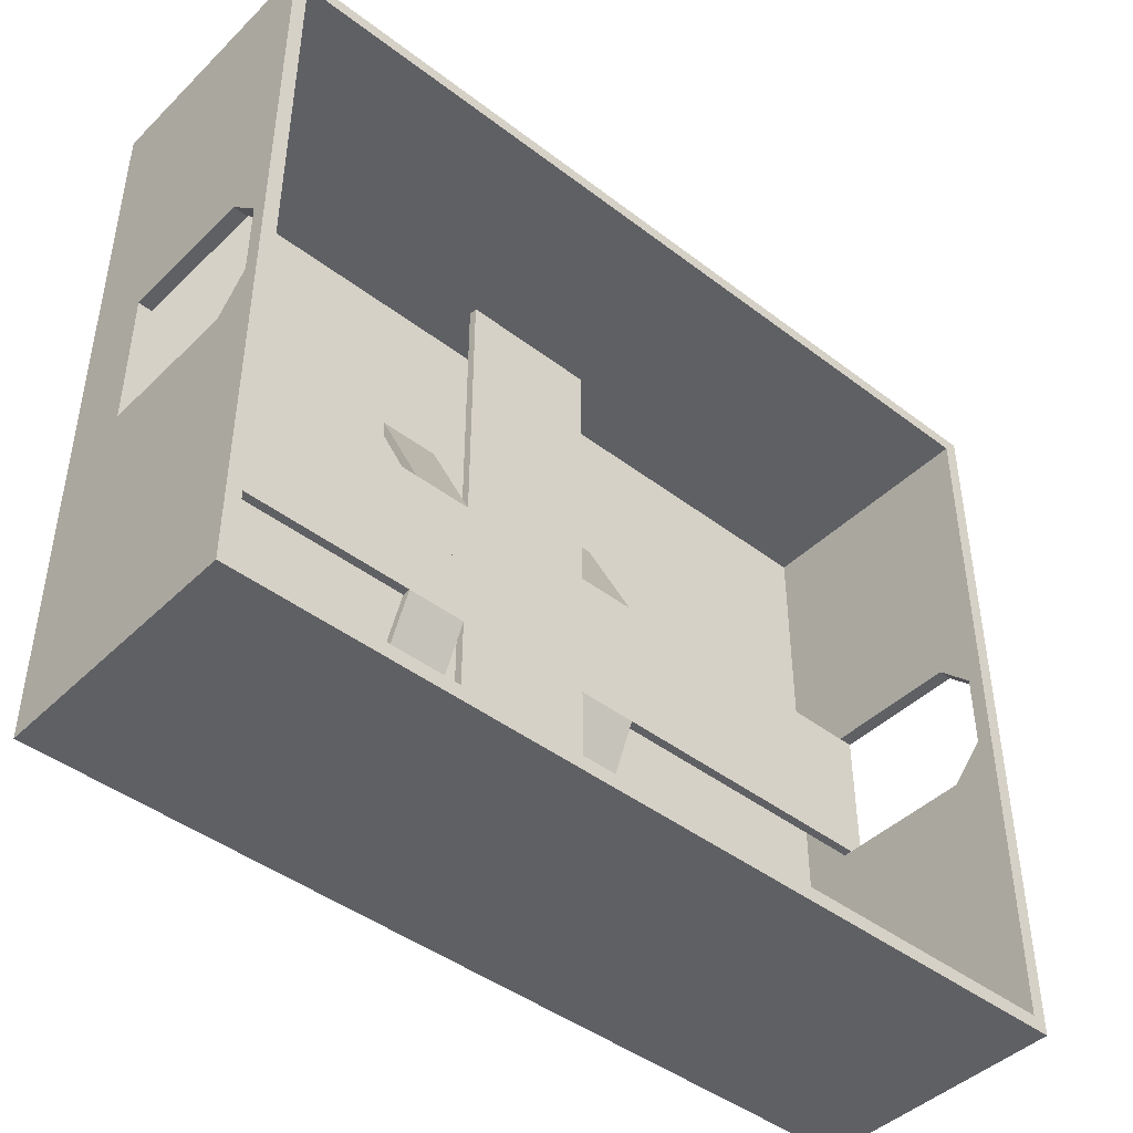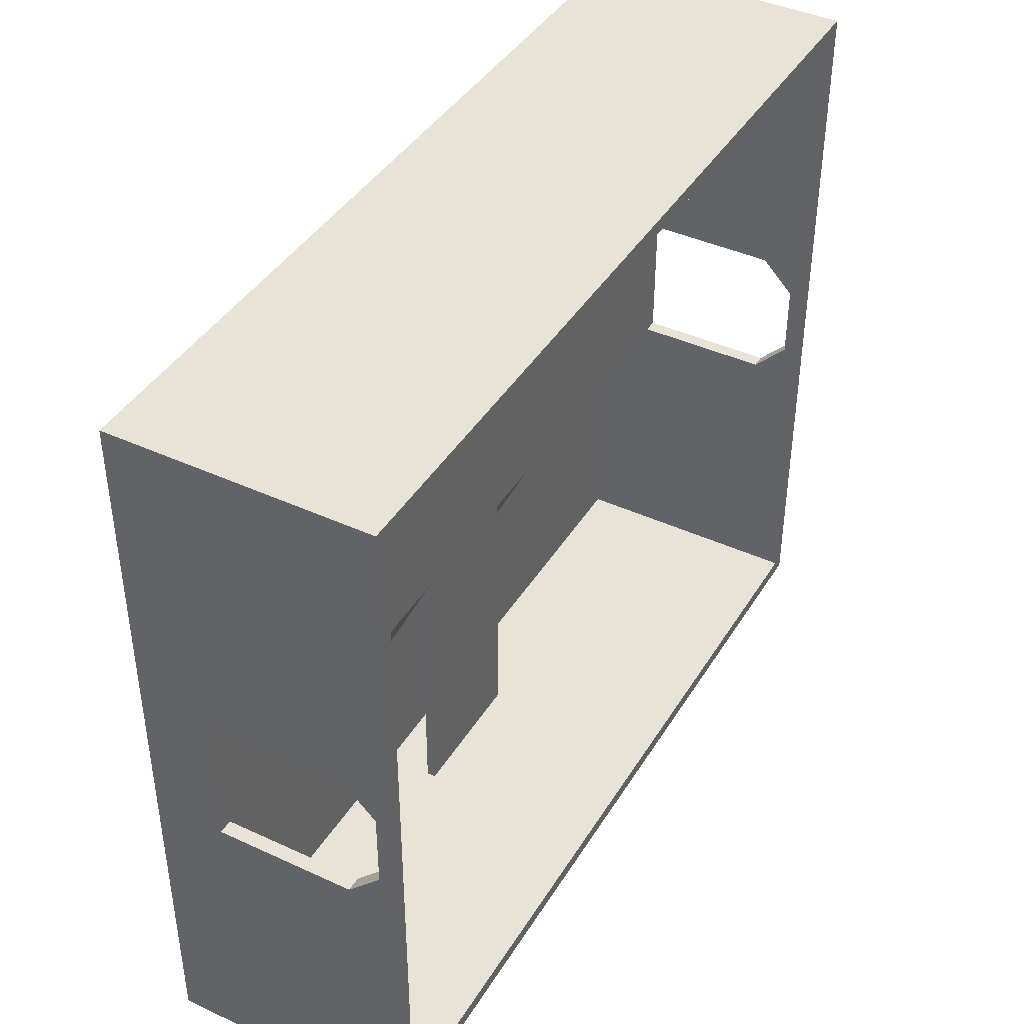
<metadata>
{"format":"obj","ext":"obj","renderer":"f3d","projection":"perspective","resolution":1024,"background":"white","views":[{"elev":-44.3,"azim":138.3,"up":"+Z"},{"elev":41.6,"azim":119.1,"up":"+Z"}]}
</metadata>
<code>
v 0 0.000104 5.244
v 0 0.000104 -5.244
v -6 -9.2e-05 5.244
v -6 -9.2e-05 -5.244
v 6 -9.2e-05 5.244
v 6 -9.2e-05 -5.244
v -6.2 -9.2e-05 5.244
v -6.2 -9.3e-05 -5.244
v 6.2 -9.2e-05 5.244
v 6.2 -9.3e-05 -5.244
v -6.2 -9.2e-05 1.017
v -6.2 -9.3e-05 -1.017
v 6.2 0.000138 1.017
v 6.2 -9.3e-05 -1.017
v -6.2 -9.3e-05 0
v 6.2 -9.3e-05 0
v -6.2 -9.2e-05 5.044
v -6.2 -9.3e-05 -5.044
v 6.2 -9.2e-05 5.044
v 6.2 -9.3e-05 -5.044
v -6.2 1.934 5.044
v -6.2 1.934 -5.044
v 6.2 1.934 5.044
v 6.2 1.934 -5.044
v -6.2 1.934 5.244
v -6.2 1.934 -5.244
v 6.2 1.934 5.244
v 6.2 1.934 -5.244
v -6 1.934 5.244
v -6 1.934 -5.244
v 6 1.934 5.244
v 6 1.934 -5.244
v -6 1.935 5.044
v -6 1.935 -5.044
v 6 1.935 5.044
v 6 1.935 -5.044
v 0 1.935 5.244
v 0 1.935 -5.244
v 0 1.935 5.044
v 0 1.935 -5.044
v -6 1.934 1.017
v -6 1.934 -1.017
v 6 1.934 1.017
v 6 1.934 -1.017
v -6.2 1.934 1.017
v -6.2 1.934 -1.017
v 6.2 1.934 1.017
v 6.2 1.934 -1.017
v -6.2 2.398 0.5421
v -6.2 2.398 -0.5421
v 6.2 2.398 0.5421
v 6.2 2.398 -0.5421
v -6 2.398 0.5421
v -6 2.398 -0.5421
v 6 2.398 0.5421
v 6 2.398 -0.5421
v 0 2.398 5.044
v 0 2.398 -5.044
v 0 2.398 5.244
v 0 2.398 -5.244
v -6 2.398 5.044
v -6 2.398 -5.044
v 6 2.398 5.044
v 6 2.398 -5.044
v -6 2.398 5.244
v -6 2.398 -5.244
v 6 2.398 5.244
v 6 2.398 -5.244
v -6.2 2.398 5.244
v -6.2 2.398 -5.244
v 6.2 2.398 5.244
v 6.2 2.398 -5.244
v -6.2 2.398 5.044
v -6.2 2.398 -5.044
v 6.2 2.398 5.044
v 6.2 2.398 -5.044
v -6.2 2.619 5.044
v -6.2 2.619 -5.044
v 6.2 2.619 5.044
v 6.2 2.619 -5.044
v -6.2 2.619 5.244
v -6.2 2.619 -5.244
v 6.2 2.619 5.244
v 6.2 2.619 -5.244
v -6 2.619 5.244
v -6 2.619 -5.244
v 6 2.619 5.244
v 6 2.619 -5.244
v -6 2.619 5.044
v -6 2.619 -5.044
v 6 2.619 5.044
v 6 2.619 -5.044
v 0 2.619 5.244
v 0 2.619 -5.244
v 0 2.619 5.044
v 0 2.619 -5.044
v -6 2.619 0.5421
v -6 2.619 -0.5421
v 6 2.619 0.5421
v 6 2.619 -0.5421
v -6.2 2.619 0.5421
v -6.2 2.619 -0.5421
v 6.2 2.619 0.5421
v 6.2 2.619 -0.5421
v -6.2 2.619 -0
v 6.2 2.619 -0
v -6 2.619 -0
v 6 2.619 -0
v -6 2.398 -0
v 6 2.398 -0
v -6.2 2.398 -0
v 6.2 2.398 -0
v -6 -9.2e-05 5.044
v -6 -9.2e-05 -5.044
v 6 -9.2e-05 5.044
v 6 -9.2e-05 -5.044
v -6 -9.2e-05 1.017
v -6 -9.2e-05 -1.017
v 6 -9.2e-05 1.017
v 6 -9.2e-05 -1.017
v -6 -9.2e-05 0
v 6 -9.2e-05 0
v -6.2 -0.7946 5.044
v -6.2 -0.7946 -5.044
v 6.2 -0.7946 5.044
v 6.2 -0.7946 -5.044
v -6.2 -0.7946 0
v 6.2 -0.7946 0
v -6.2 -0.7946 1.017
v -6.2 -0.7946 -1.017
v 6.2 -0.7946 1.017
v 6.2 -0.7946 -1.017
v -6.2 -0.7946 5.244
v -6.2 -0.7946 -5.244
v 6.2 -0.7946 5.244
v 6.2 -0.7946 -5.244
v -6 -0.7946 5.244
v -6 -0.7946 -5.244
v 6 -0.7946 5.244
v 6 -0.7946 -5.244
v 0 -0.7944 5.244
v 0 -0.7944 -5.244
v 0 -0.7944 5.044
v 0 -0.7944 -5.044
v -6 -0.7946 5.044
v -6 -0.7946 -5.044
v 6 -0.7946 5.044
v 6 -0.7946 -5.044
v -6 -0.9946 5.044
v -6 -0.9946 -5.044
v 6 -0.9946 5.044
v 6 -0.9946 -5.044
v -6 -0.9946 1.017
v -6 -0.9946 -1.017
v 6 -0.9946 1.017
v 6 -0.9946 -1.017
v 0 -0.9944 5.044
v 0 -0.9944 -5.044
v 0 -0.9944 5.244
v 0 -0.9944 -5.244
v -6 -0.9946 5.244
v -6 -0.9946 -5.244
v 6 -0.9946 5.244
v 6 -0.9946 -5.244
v -6.2 -0.9946 5.244
v -6.2 -0.9946 -5.244
v 6.2 -0.9946 5.244
v 6.2 -0.9946 -5.244
v -6.2 -0.9946 1.017
v -6.2 -0.9946 -1.017
v 6.2 -0.9946 1.017
v 6.2 -0.9946 -1.017
v -6.2 -0.9946 0
v 6.2 -0.9946 0
v -6.2 -0.9946 5.044
v -6.2 -0.9946 -5.044
v 6.2 -0.9946 5.044
v 6.2 -0.9946 -5.044
v 0 -0.9944 1.017
v 0 -0.9944 -1.017
v -6 -0.7946 1.017
v -6 -0.7946 -1.017
v 6 -0.7946 1.017
v 6 -0.7946 -1.017
v 0 -0.7944 1.017
v 0 -0.7944 -1.017
v 0 -0.7945 0
v -6 -0.7947 0
v 6 -0.7947 0
v -6 -0.9947 0
v 6 -0.9947 0
v 0 -0.9945 0
v -6.2 -0.1243 1.017
v -6.2 -0.1243 -1.017
v 6.2 -0.1243 1.017
v 6.2 -0.1243 -1.017
v -6.2 -0.1243 5.044
v -6.2 -0.1243 -5.044
v 6.2 -0.1243 5.044
v 6.2 -0.1243 -5.044
v -6.2 -0.1243 0
v 6.2 -0.1243 0
v -6.2 -0.1243 5.244
v -6.2 -0.1243 -5.244
v 6.2 -0.1243 5.244
v 6.2 -0.1243 -5.244
v -6 -0.1243 0
v 6 -0.1243 0
v -6 -0.1243 5.244
v -6 -0.1243 -5.244
v 6 -0.1243 5.244
v 6 -0.1243 -5.244
v 0 -0.1241 5.244
v 0 -0.1241 -5.244
v -6 -0.1243 5.044
v -6 -0.1243 -5.044
v 6 -0.1243 5.044
v 6 -0.1243 -5.044
v -6 -0.1243 1.017
v -6 -0.1243 -1.017
v 6 -0.1243 1.017
v 6 -0.1243 -1.017
v 0 -0.1243 1.017
v 0 -0.1243 -1.017
v 0 -0.1243 0
v 0 0.000138 1.017
v 0 0.000138 -1.017
v 0 0.000138 -0
v -1 -0.1243 0
v 1 -0.1243 0
v -1 -0.1243 1.017
v -1 -0.1243 -1.017
v 1 -0.1243 1.017
v 1 -0.1243 -1.017
v -1 0.000138 1.017
v -1 0.000138 -1.017
v 1 0.000138 1.017
v 1 0.000138 -1.017
v -1 0.000138 -0
v 1 0.000138 -0
v -1 -0.1243 5.044
v -1 -0.1243 -5.044
v 1 -0.1243 5.044
v 1 -0.1243 -5.044
v 0 -9.2e-05 5.044
v 0 -9.2e-05 -5.044
v 0 -0.1243 5.044
v 0 -0.1243 -5.044
v -1 3.2e-05 5.244
v -1 3.1e-05 -5.244
v 1 3.2e-05 5.244
v 1 3.1e-05 -5.244
v -1 1.935 5.044
v -1 1.935 -5.044
v 1 1.935 5.044
v 1 1.935 -5.044
v -1 1.935 5.244
v -1 1.935 -5.244
v 1 1.935 5.244
v 1 1.935 -5.244
v -1 2.398 5.244
v -1 2.398 -5.244
v 1 2.398 5.244
v 1 2.398 -5.244
v -1 2.398 5.044
v -1 2.398 -5.044
v 1 2.398 5.044
v 1 2.398 -5.044
v -1 2.619 5.044
v -1 2.619 -5.044
v 1 2.619 5.044
v 1 2.619 -5.044
v -1 2.619 5.244
v -1 2.619 -5.244
v 1 2.619 5.244
v 1 2.619 -5.244
v -1 3.2e-05 5.044
v -1 3.2e-05 -5.044
v 1 3.2e-05 5.044
v 1 3.2e-05 -5.044
v -1 -0.7945 5.244
v -1 -0.7945 -5.244
v 1 -0.7945 5.244
v 1 -0.7945 -5.244
v -1 -0.7945 5.044
v -1 -0.7945 -5.044
v 1 -0.7945 5.044
v 1 -0.7945 -5.044
v -1 -0.9945 5.044
v -1 -0.9945 -5.044
v 1 -0.9945 5.044
v 1 -0.9945 -5.044
v -1 -0.9945 5.244
v -1 -0.9945 -5.244
v 1 -0.9945 5.244
v 1 -0.9945 -5.244
v -1 -0.9945 1.017
v -1 -0.9945 -1.017
v 1 -0.9945 1.017
v 1 -0.9945 -1.017
v -1 -0.7945 1.017
v -1 -0.7945 -1.017
v 1 -0.7945 1.017
v 1 -0.7945 -1.017
v -1 -0.7946 0
v 1 -0.7946 0
v -1 -0.9946 0
v 1 -0.9946 0
v -1 -0.1242 5.244
v -1 -0.1242 -5.244
v 1 -0.1242 5.244
v 1 -0.1242 -5.244
v -1.867 -0.1243 0
v 1.867 -0.1243 0
v -1.867 -0.1243 1.017
v -1.867 -0.1243 -1.017
v 1.867 -0.1243 1.017
v 1.867 -0.1243 -1.017
v -1.867 0.000138 1.017
v -1.867 0.000138 -1.017
v 1.867 0.000138 1.017
v 1.867 0.000138 -1.017
v -1.867 0.000138 -0
v 1.867 0.000138 -0
v -1.867 -0.7947 2.671
v -1.867 -0.7947 -2.671
v 1.867 -0.7947 2.671
v 1.867 -0.7947 -2.671
v -1.867 -0.9091 2.671
v -1.867 -0.9091 -2.671
v 1.867 -0.9091 2.671
v 1.867 -0.9091 -2.671
v -1 -0.7947 2.671
v -1 -0.7947 -2.671
v 1 -0.7947 2.671
v 1 -0.7947 -2.671
v -1 -0.9091 2.671
v -1 -0.9091 -2.671
v 1 -0.9091 2.671
v 1 -0.9091 -2.671
f 332 328 336
f 332 336 340
f 335 339 331
f 335 331 327
f 334 338 330
f 334 330 326
f 329 337 333
f 329 333 325
f 234 238 336
f 234 336 340
f 335 237 233
f 335 233 339
f 334 236 232
f 334 232 338
f 231 235 333
f 231 333 337
f 318 234 340
f 318 340 332
f 339 233 317
f 339 317 331
f 338 232 316
f 338 316 330
f 315 231 337
f 315 337 329
f 238 322 328
f 238 328 336
f 327 321 237
f 327 237 335
f 326 320 236
f 326 236 334
f 235 319 325
f 235 325 333
f 322 318 328
f 318 332 328
f 331 317 327
f 317 321 327
f 330 316 326
f 316 320 326
f 319 315 325
f 315 329 325
f 322 238 324
f 238 240 324
f 240 237 324
f 237 321 324
f 239 236 323
f 236 320 323
f 319 235 323
f 235 239 323
f 120 322 122
f 322 324 122
f 324 321 122
f 321 119 122
f 323 320 121
f 320 118 121
f 117 319 121
f 319 323 121
f 230 240 324
f 230 324 314
f 323 313 229
f 323 229 239
f 314 324 122
f 314 122 208
f 121 207 313
f 121 313 323
f 222 318 120
f 318 322 120
f 321 317 119
f 317 221 119
f 320 316 118
f 316 220 118
f 219 315 117
f 315 319 117
f 314 230 234
f 314 234 318
f 233 230 314
f 233 314 317
f 232 229 313
f 232 313 316
f 313 229 231
f 313 231 315
f 208 314 318
f 208 318 222
f 317 314 208
f 317 208 221
f 316 313 207
f 316 207 220
f 207 313 315
f 207 315 219
f 288 148 218
f 288 218 244
f 217 147 287
f 217 287 243
f 216 146 286
f 216 286 242
f 285 145 215
f 285 215 241
f 144 288 244
f 144 244 248
f 243 287 143
f 243 143 247
f 242 286 144
f 242 144 248
f 143 285 241
f 143 241 247
f 116 280 244
f 116 244 218
f 243 279 115
f 243 115 217
f 242 278 114
f 242 114 216
f 113 277 241
f 113 241 215
f 284 142 312
f 142 214 312
f 213 141 311
f 141 283 311
f 214 142 310
f 142 282 310
f 281 141 309
f 141 213 309
f 140 284 212
f 284 312 212
f 311 283 211
f 283 139 211
f 310 282 210
f 282 138 210
f 137 281 209
f 281 309 209
f 312 214 252
f 214 2 252
f 1 213 251
f 213 311 251
f 2 214 250
f 214 310 250
f 1 249 213
f 249 309 213
f 212 312 6
f 312 252 6
f 251 311 5
f 311 211 5
f 250 310 4
f 310 210 4
f 209 309 3
f 309 249 3
f 192 187 306
f 192 306 308
f 305 307 192
f 305 192 187
f 308 306 189
f 308 189 191
f 188 190 307
f 188 307 305
f 300 156 191
f 300 191 308
f 191 155 299
f 191 299 308
f 190 154 298
f 190 298 307
f 297 153 190
f 297 190 307
f 180 300 308
f 180 308 192
f 308 299 179
f 308 179 192
f 307 298 180
f 307 180 192
f 179 297 307
f 179 307 192
f 304 186 187
f 304 187 306
f 187 185 303
f 187 303 306
f 187 186 302
f 187 302 305
f 301 185 187
f 301 187 305
f 184 304 306
f 184 306 189
f 306 303 183
f 306 183 189
f 305 302 182
f 305 182 188
f 181 301 305
f 181 305 188
f 288 144 186
f 288 186 304
f 185 143 287
f 185 287 303
f 186 144 286
f 186 286 302
f 285 143 185
f 285 185 301
f 148 288 304
f 148 304 184
f 303 287 147
f 303 147 183
f 302 286 146
f 302 146 182
f 145 285 301
f 145 301 181
f 292 152 156
f 292 156 300
f 155 151 291
f 155 291 299
f 154 150 290
f 154 290 298
f 289 149 153
f 289 153 297
f 158 292 300
f 158 300 180
f 299 291 157
f 299 157 179
f 298 290 158
f 298 158 180
f 157 289 297
f 157 297 179
f 292 158 296
f 158 160 296
f 159 157 295
f 157 291 295
f 160 158 294
f 158 290 294
f 289 157 293
f 157 159 293
f 152 292 164
f 292 296 164
f 295 291 163
f 291 151 163
f 294 290 162
f 290 150 162
f 149 289 161
f 289 293 161
f 284 140 296
f 140 164 296
f 163 139 295
f 139 283 295
f 162 138 294
f 138 282 294
f 281 137 293
f 137 161 293
f 142 284 160
f 284 296 160
f 295 283 159
f 283 141 159
f 294 282 160
f 282 142 160
f 141 281 159
f 281 293 159
f 272 92 88
f 272 88 276
f 87 91 271
f 87 271 275
f 86 90 270
f 86 270 274
f 269 89 85
f 269 85 273
f 96 272 94
f 272 276 94
f 275 271 93
f 271 95 93
f 274 270 94
f 270 96 94
f 95 269 93
f 269 273 93
f 264 60 276
f 60 94 276
f 93 59 275
f 59 263 275
f 94 60 274
f 60 262 274
f 261 59 273
f 59 93 273
f 68 264 88
f 264 276 88
f 275 263 87
f 263 67 87
f 274 262 86
f 262 66 86
f 65 261 85
f 261 273 85
f 268 64 92
f 268 92 272
f 91 63 267
f 91 267 271
f 90 62 266
f 90 266 270
f 265 61 89
f 265 89 269
f 58 268 272
f 58 272 96
f 271 267 57
f 271 57 95
f 270 266 58
f 270 58 96
f 57 265 269
f 57 269 95
f 256 36 64
f 256 64 268
f 63 35 255
f 63 255 267
f 62 34 254
f 62 254 266
f 253 33 61
f 253 61 265
f 40 256 268
f 40 268 58
f 267 255 39
f 267 39 57
f 266 254 40
f 266 40 58
f 39 253 265
f 39 265 57
f 260 38 264
f 38 60 264
f 59 37 263
f 37 259 263
f 60 38 262
f 38 258 262
f 257 37 261
f 37 59 261
f 32 260 68
f 260 264 68
f 263 259 67
f 259 31 67
f 262 258 66
f 258 30 66
f 29 257 65
f 257 261 65
f 252 2 260
f 2 38 260
f 37 1 259
f 1 251 259
f 38 2 258
f 2 250 258
f 249 1 257
f 1 37 257
f 6 252 32
f 252 260 32
f 259 251 31
f 251 5 31
f 258 250 30
f 250 4 30
f 3 249 29
f 249 257 29
f 280 116 36
f 280 36 256
f 35 115 279
f 35 279 255
f 34 114 278
f 34 278 254
f 277 113 33
f 277 33 253
f 246 280 40
f 280 256 40
f 255 279 39
f 279 245 39
f 254 278 40
f 278 246 40
f 245 277 39
f 277 253 39
f 244 280 246
f 244 246 248
f 245 247 243
f 245 243 279
f 246 278 242
f 246 242 248
f 241 247 245
f 241 245 277
f 246 248 224
f 246 224 227
f 223 226 245
f 223 245 247
f 234 224 248
f 234 248 244
f 247 223 233
f 247 233 243
f 248 224 232
f 248 232 242
f 231 223 247
f 231 247 241
f 227 238 280
f 227 280 246
f 279 237 226
f 279 226 245
f 278 236 227
f 278 227 246
f 226 235 277
f 226 277 245
f 238 234 280
f 234 244 280
f 243 233 279
f 233 237 279
f 242 232 278
f 232 236 278
f 235 231 277
f 231 241 277
f 238 227 240
f 227 228 240
f 228 226 240
f 226 237 240
f 228 227 239
f 227 236 239
f 235 226 239
f 226 228 239
f 225 228 240
f 225 240 230
f 239 228 225
f 239 225 229
f 230 225 224
f 230 224 234
f 223 225 230
f 223 230 233
f 224 225 229
f 224 229 232
f 229 225 223
f 229 223 231
f 225 228 224
f 228 227 224
f 226 223 228
f 223 225 228
f 218 148 222
f 148 184 222
f 183 147 221
f 147 217 221
f 182 146 220
f 146 216 220
f 215 145 219
f 145 181 219
f 116 218 120
f 218 222 120
f 221 217 119
f 217 115 119
f 220 216 118
f 216 114 118
f 113 215 117
f 215 219 117
f 222 184 208
f 184 189 208
f 189 208 183
f 208 221 183
f 188 182 207
f 182 220 207
f 219 181 207
f 181 188 207
f 144 248 142
f 248 214 142
f 213 141 247
f 141 143 247
f 248 246 2
f 248 2 214
f 1 213 247
f 1 247 245
f 206 136 140
f 206 140 212
f 139 135 205
f 139 205 211
f 138 134 204
f 138 204 210
f 203 133 137
f 203 137 209
f 10 206 6
f 206 212 6
f 211 205 5
f 205 9 5
f 210 204 4
f 204 8 4
f 7 203 3
f 203 209 3
f 128 202 208
f 128 208 189
f 207 188 127
f 207 127 201
f 202 16 122
f 202 122 208
f 121 207 201
f 121 201 15
f 200 126 206
f 126 136 206
f 135 125 205
f 125 199 205
f 134 124 204
f 124 198 204
f 197 123 203
f 123 133 203
f 20 200 10
f 200 206 10
f 205 199 9
f 199 19 9
f 204 198 8
f 198 18 8
f 17 197 7
f 197 203 7
f 202 128 132
f 202 132 196
f 131 128 202
f 131 202 195
f 130 127 201
f 130 201 194
f 201 127 129
f 201 129 193
f 16 202 196
f 16 196 14
f 195 202 16
f 195 16 13
f 194 201 15
f 194 15 12
f 15 201 193
f 15 193 11
f 196 132 126
f 196 126 200
f 125 131 195
f 125 195 199
f 124 130 194
f 124 194 198
f 193 129 123
f 193 123 197
f 14 196 200
f 14 200 20
f 199 195 19
f 195 13 19
f 198 194 12
f 198 12 18
f 11 193 197
f 11 197 17
f 192 180 187
f 180 186 187
f 185 179 187
f 179 192 187
f 156 191 184
f 191 189 184
f 189 191 183
f 191 155 183
f 188 182 190
f 182 154 190
f 153 181 190
f 181 188 190
f 180 158 144
f 180 144 186
f 143 157 179
f 143 179 185
f 156 152 178
f 156 178 172
f 177 151 155
f 177 155 171
f 176 150 154
f 176 154 170
f 153 149 175
f 153 175 169
f 191 156 174
f 156 172 174
f 171 155 174
f 155 191 174
f 170 173 154
f 173 190 154
f 190 173 153
f 173 169 153
f 152 164 168
f 152 168 178
f 167 163 151
f 167 151 177
f 166 162 150
f 166 150 176
f 149 161 165
f 149 165 175
f 126 132 172
f 126 172 178
f 171 131 125
f 171 125 177
f 170 130 124
f 170 124 176
f 123 129 169
f 123 169 175
f 132 128 174
f 132 174 172
f 174 128 131
f 174 131 171
f 173 170 130
f 173 130 127
f 129 127 173
f 129 173 169
f 136 126 178
f 136 178 168
f 177 125 135
f 177 135 167
f 176 124 134
f 176 134 166
f 133 123 175
f 133 175 165
f 191 174 189
f 174 128 189
f 127 188 173
f 188 190 173
f 140 136 168
f 140 168 164
f 167 163 139
f 167 139 135
f 166 134 138
f 166 138 162
f 137 161 165
f 137 165 133
f 160 142 158
f 142 144 158
f 143 141 157
f 141 159 157
f 184 148 156
f 148 152 156
f 151 147 155
f 147 183 155
f 150 146 154
f 146 182 154
f 181 153 145
f 153 149 145
f 106 108 110
f 106 110 112
f 109 107 105
f 109 105 111
f 56 52 112
f 56 112 110
f 112 51 55
f 112 55 110
f 111 50 54
f 111 54 109
f 53 49 111
f 53 111 109
f 52 104 106
f 52 106 112
f 106 103 51
f 106 51 112
f 105 102 50
f 105 50 111
f 49 101 105
f 49 105 111
f 104 100 106
f 100 108 106
f 108 99 106
f 99 103 106
f 107 98 105
f 98 102 105
f 101 97 105
f 97 107 105
f 100 56 110
f 100 110 108
f 110 55 99
f 110 99 108
f 109 54 98
f 109 98 107
f 97 53 109
f 97 109 107
f 92 100 104
f 92 104 80
f 103 99 91
f 103 91 79
f 102 98 90
f 102 90 78
f 89 97 101
f 89 101 77
f 88 92 80
f 88 80 84
f 79 91 87
f 79 87 83
f 78 90 86
f 78 86 82
f 85 89 77
f 85 77 81
f 52 76 80
f 52 80 104
f 79 75 51
f 79 51 103
f 78 74 50
f 78 50 102
f 49 73 77
f 49 77 101
f 64 56 100
f 64 100 92
f 99 55 63
f 99 63 91
f 98 54 62
f 98 62 90
f 61 53 97
f 61 97 89
f 96 94 58
f 94 60 58
f 59 93 57
f 93 95 57
f 76 72 84
f 76 84 80
f 83 71 75
f 83 75 79
f 82 70 74
f 82 74 78
f 73 69 81
f 73 81 77
f 72 68 84
f 68 88 84
f 87 67 83
f 67 71 83
f 86 66 82
f 66 70 82
f 69 65 81
f 65 85 81
f 28 32 72
f 32 68 72
f 67 31 71
f 31 27 71
f 66 30 70
f 30 26 70
f 25 29 69
f 29 65 69
f 24 28 72
f 24 72 76
f 71 27 23
f 71 23 75
f 70 26 22
f 70 22 74
f 21 25 69
f 21 69 73
f 58 60 40
f 60 38 40
f 37 59 39
f 59 57 39
f 44 48 52
f 44 52 56
f 51 47 43
f 51 43 55
f 50 46 42
f 50 42 54
f 41 45 49
f 41 49 53
f 36 44 64
f 44 56 64
f 55 43 63
f 43 35 63
f 54 42 62
f 42 34 62
f 33 41 61
f 41 53 61
f 48 24 76
f 48 76 52
f 75 23 47
f 75 47 51
f 74 22 46
f 74 46 50
f 45 21 73
f 45 73 49
f 120 14 48
f 120 48 44
f 47 13 43
f 13 119 43
f 46 12 118
f 46 118 42
f 117 11 45
f 117 45 41
f 16 14 120
f 16 120 122
f 119 13 16
f 119 16 122
f 118 12 15
f 118 15 121
f 15 11 117
f 15 117 121
f 40 38 2
f 40 2 246
f 1 245 39
f 1 39 37
f 116 120 44
f 116 44 36
f 43 119 115
f 43 115 35
f 42 118 114
f 42 114 34
f 113 117 41
f 113 41 33
f 20 10 28
f 20 28 24
f 27 9 19
f 27 19 23
f 26 8 18
f 26 18 22
f 17 7 25
f 17 25 21
f 10 6 28
f 6 32 28
f 31 5 27
f 5 9 27
f 30 4 26
f 4 8 26
f 7 3 25
f 3 29 25
f 14 20 24
f 14 24 48
f 23 19 13
f 23 13 47
f 22 18 12
f 22 12 46
f 11 17 21
f 11 21 45

</code>
